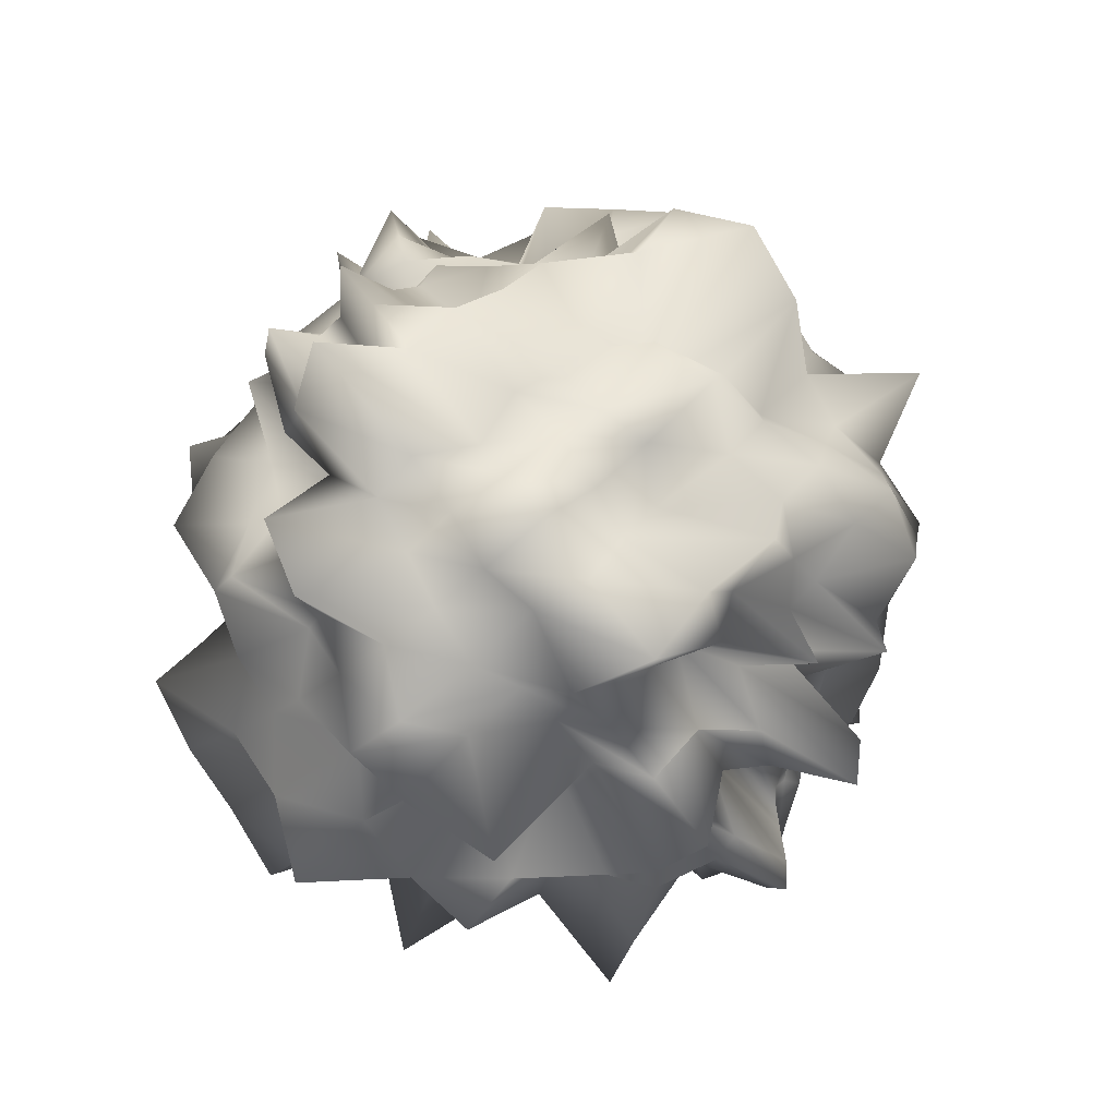
<metadata>
{"format":"obj","ext":"obj","renderer":"f3d","projection":"perspective","resolution":1024,"background":"white","views":[{"elev":31.3,"azim":77.5,"up":"+Z"}]}
</metadata>
<code>
o Sphere.012
v -1.322 -4.051 0.03645
v -1.314 -4.064 0.04583
v -1.3 -4.075 0.05123
v -1.294 -4.086 0.06094
v -1.313 -4.093 0.07545
v -1.278 -4.112 0.08066
v -1.304 -4.112 0.09125
v -1.296 -4.126 0.1026
v -1.312 -4.126 0.1095
v -1.308 -4.143 0.1253
v -1.321 -4.146 0.1344
v -1.346 -4.131 0.1285
v -1.358 -4.134 0.1368
v -1.373 -4.138 0.1479
v -1.388 -4.121 0.1365
v -1.317 -4.046 0.03359
v -1.311 -4.059 0.04794
v -1.313 -4.071 0.06269
v -1.287 -4.078 0.06624
v -1.305 -4.087 0.08046
v -1.309 -4.093 0.08935
v -1.309 -4.1 0.09781
v -1.302 -4.111 0.1094
v -1.31 -4.116 0.1176
v -1.32 -4.12 0.124
v -1.33 -4.124 0.1308
v -1.335 -4.138 0.1495
v -1.358 -4.123 0.1365
v -1.372 -4.128 0.1456
v -1.387 -4.118 0.1368
v -1.315 -4.042 0.03378
v -1.312 -4.055 0.05207
v -1.306 -4.063 0.06391
v -1.285 -4.069 0.07241
v -1.29 -4.078 0.08593
v -1.293 -4.086 0.0973
v -1.287 -4.095 0.1103
v -1.314 -4.097 0.112
v -1.305 -4.108 0.1278
v -1.318 -4.112 0.1332
v -1.328 -4.117 0.1408
v -1.33 -4.134 0.1655
v -1.358 -4.118 0.1416
v -1.372 -4.124 0.1494
v -1.387 -4.116 0.1381
v -1.319 -4.041 0.03828
v -1.327 -4.057 0.06201
v -1.312 -4.058 0.0691
v -1.314 -4.065 0.08084
v -1.296 -4.068 0.09162
v -1.305 -4.075 0.1015
v -1.276 -4.082 0.1227
v -1.3 -4.089 0.1263
v -1.301 -4.097 0.1397
v -1.322 -4.1 0.1375
v -1.338 -4.102 0.136
v -1.34 -4.115 0.1571
v -1.356 -4.119 0.1592
v -1.374 -4.123 0.16
v -1.388 -4.115 0.1406
v -1.324 -4.041 0.04296
v -1.337 -4.058 0.0681
v -1.31 -4.049 0.07047
v -1.305 -4.053 0.08323
v -1.325 -4.065 0.09296
v -1.3 -4.063 0.1087
v -1.293 -4.068 0.1247
v -1.322 -4.077 0.1205
v -1.322 -4.083 0.133
v -1.327 -4.089 0.1428
v -1.338 -4.095 0.1468
v -1.344 -4.105 0.1626
v -1.362 -4.106 0.1502
v -1.376 -4.112 0.1524
v -1.389 -4.113 0.1424
v -1.329 -4.041 0.04634
v -1.331 -4.048 0.06459
v -1.302 -4.033 0.06918
v -1.324 -4.052 0.08604
v -1.301 -4.043 0.1005
v -1.318 -4.056 0.1081
v -1.3 -4.053 0.1301
v -1.331 -4.068 0.1215
v -1.326 -4.071 0.1389
v -1.337 -4.078 0.1414
v -1.346 -4.085 0.1461
v -1.352 -4.094 0.1619
v -1.367 -4.098 0.147
v -1.379 -4.106 0.1512
v -1.39 -4.109 0.1414
v -1.332 -4.04 0.04804
v -1.328 -4.039 0.06155
v -1.313 -4.029 0.07161
v -1.326 -4.042 0.08707
v -1.323 -4.042 0.09904
v -1.321 -4.043 0.1123
v -1.321 -4.045 0.1257
v -1.33 -4.054 0.1324
v -1.331 -4.058 0.1484
v -1.341 -4.067 0.153
v -1.354 -4.076 0.1461
v -1.36 -4.085 0.1626
v -1.372 -4.094 0.1574
v -1.383 -4.102 0.1534
v -1.392 -4.107 0.1421
v -1.334 -4.038 0.04777
v -1.336 -4.04 0.0643
v -1.333 -4.035 0.07515
v -1.321 -4.021 0.08712
v -1.332 -4.034 0.09912
v -1.327 -4.028 0.115
v -1.333 -4.034 0.1259
v -1.341 -4.044 0.1325
v -1.347 -4.051 0.1407
v -1.358 -4.064 0.133
v -1.36 -4.065 0.1633
v -1.37 -4.077 0.1455
v -1.378 -4.086 0.1456
v -1.386 -4.096 0.1464
v -1.395 -4.106 0.1442
v -1.335 -4.034 0.0456
v -1.337 -4.032 0.061
v -1.338 -4.028 0.07349
v -1.335 -4.019 0.0857
v -1.333 -4.012 0.1007
v -1.339 -4.016 0.1143
v -1.348 -4.028 0.122
v -1.355 -4.04 0.1261
v -1.356 -4.033 0.151
v -1.364 -4.04 0.1649
v -1.373 -4.055 0.1662
v -1.379 -4.071 0.1517
v -1.386 -4.082 0.1501
v -1.393 -4.094 0.1505
v -1.4 -4.106 0.1474
v -1.34 -4.034 0.04674
v -1.343 -4.029 0.05964
v -1.341 -4.015 0.06915
v -1.345 -4.013 0.08293
v -1.348 -4.007 0.09698
v -1.354 -4.013 0.1091
v -1.361 -4.022 0.1184
v -1.367 -4.027 0.1285
v -1.372 -4.035 0.1359
v -1.378 -4.043 0.144
v -1.381 -4.059 0.1358
v -1.391 -4.064 0.1579
v -1.392 -4.078 0.1465
v -1.397 -4.09 0.1453
v -1.405 -4.106 0.151
v -1.344 -4.035 0.04721
v -1.344 -4.019 0.05353
v -1.352 -4.019 0.06807
v -1.359 -4.025 0.08071
v -1.361 -4.001 0.09203
v -1.368 -4.008 0.1038
v -1.375 -3.998 0.121
v -1.38 -4.026 0.1207
v -1.387 -4.026 0.1347
v -1.393 -4.034 0.1442
v -1.389 -4.058 0.1279
v -1.4 -4.061 0.1488
v -1.397 -4.076 0.1374
v -1.395 -4.087 0.1313
v -1.411 -4.107 0.1544
v -1.348 -4.038 0.04864
v -1.35 -4.016 0.04926
v -1.359 -4.014 0.06314
v -1.366 -4.005 0.07356
v -1.374 -4.008 0.08579
v -1.382 -4.005 0.09746
v -1.389 -4.01 0.1083
v -1.395 -4.016 0.1182
v -1.401 -4.023 0.1281
v -1.405 -4.034 0.1345
v -1.412 -4.042 0.1466
v -1.413 -4.057 0.1487
v -1.414 -4.073 0.1504
v -1.401 -4.086 0.1322
v -1.411 -4.105 0.1488
v -1.353 -4.042 0.05178
v -1.358 -4.025 0.05168
v -1.367 -4.025 0.06347
v -1.376 -4.009 0.0687
v -1.384 -4.011 0.07948
v -1.392 -4.012 0.08955
v -1.406 -4 0.1021
v -1.41 -4.012 0.1114
v -1.416 -4.02 0.1213
v -1.422 -4.028 0.1319
v -1.42 -4.045 0.1349
v -1.418 -4.059 0.1371
v -1.419 -4.073 0.1423
v -1.413 -4.087 0.14
v -1.41 -4.102 0.1417
v -1.356 -4.046 0.0538
v -1.363 -4.031 0.05241
v -1.373 -4.022 0.05713
v -1.382 -4.025 0.06735
v -1.4 -3.992 0.06803
v -1.409 -3.998 0.08065
v -1.409 -4.018 0.09107
v -1.423 -4.014 0.1022
v -1.429 -4.022 0.1123
v -1.428 -4.035 0.1192
v -1.426 -4.049 0.124
v -1.425 -4.061 0.1298
v -1.418 -4.075 0.1303
v -1.417 -4.088 0.136
v -1.41 -4.101 0.136
v -1.358 -4.047 0.05221
v -1.366 -4.031 0.04806
v -1.376 -4.037 0.06026
v -1.39 -4.018 0.05765
v -1.402 -4.015 0.06479
v -1.417 -4.008 0.07158
v -1.43 -4.008 0.08156
v -1.414 -4.038 0.09058
v -1.423 -4.039 0.0987
v -1.444 -4.036 0.1126
v -1.435 -4.052 0.117
v -1.415 -4.069 0.1135
v -1.412 -4.078 0.1177
v -1.425 -4.09 0.1363
v -1.41 -4.101 0.1326
v -1.357 -4.044 0.04688
v -1.369 -4.033 0.04383
v -1.381 -4.032 0.051
v -1.398 -4.015 0.04656
v -1.407 -4.022 0.05792
v -1.406 -4.037 0.07067
v -1.431 -4.023 0.07268
v -1.425 -4.039 0.08317
v -1.44 -4.038 0.0917
v -1.445 -4.046 0.1015
v -1.445 -4.056 0.1108
v -1.443 -4.068 0.1195
v -1.424 -4.08 0.1193
v -1.435 -4.095 0.138
v -1.413 -4.103 0.1319
v -1.357 -4.041 0.03994
v -1.371 -4.038 0.04247
v -1.386 -4.027 0.0375
v -1.398 -4.029 0.04559
v -1.414 -4.026 0.04817
v -1.431 -4.022 0.05193
v -1.444 -4.025 0.06045
v -1.429 -4.046 0.07555
v -1.454 -4.042 0.0822
v -1.441 -4.057 0.09205
v -1.43 -4.068 0.09895
v -1.446 -4.074 0.1124
v -1.439 -4.085 0.1211
v -1.43 -4.097 0.1288
v -1.417 -4.106 0.1333
v -1.356 -4.039 0.03343
v -1.371 -4.041 0.03983
v -1.386 -4.036 0.03612
v -1.4 -4.036 0.04003
v -1.415 -4.035 0.04168
v -1.419 -4.044 0.05331
v -1.419 -4.053 0.06419
v -1.451 -4.045 0.06228
v -1.446 -4.056 0.07455
v -1.458 -4.062 0.08418
v -1.452 -4.072 0.09527
v -1.451 -4.082 0.1067
v -1.433 -4.09 0.1127
v -1.43 -4.101 0.1249
v -1.421 -4.111 0.1357
v -1.355 -4.04 0.03072
v -1.371 -4.04 0.03027
v -1.389 -4.034 0.02086
v -1.408 -4.033 0.01911
v -1.417 -4.042 0.03209
v -1.413 -4.056 0.05182
v -1.429 -4.056 0.05199
v -1.447 -4.059 0.05529
v -1.454 -4.066 0.06489
v -1.456 -4.074 0.07638
v -1.461 -4.082 0.08854
v -1.431 -4.088 0.0974
v -1.444 -4.099 0.1126
v -1.435 -4.107 0.1245
v -1.426 -4.117 0.1385
v -1.355 -4.043 0.02944
v -1.37 -4.043 0.02438
v -1.383 -4.051 0.03427
v -1.4 -4.049 0.02463
v -1.422 -4.048 0.01563
v -1.427 -4.058 0.03081
v -1.429 -4.066 0.04438
v -1.442 -4.072 0.0489
v -1.442 -4.079 0.0613
v -1.438 -4.085 0.07303
v -1.43 -4.09 0.08384
v -1.437 -4.097 0.09427
v -1.434 -4.104 0.1062
v -1.425 -4.108 0.1169
v -1.421 -4.117 0.1331
v -1.354 -4.046 0.02949
v -1.368 -4.049 0.02299
v -1.38 -4.058 0.03375
v -1.392 -4.062 0.03233
v -1.412 -4.063 0.01755
v -1.407 -4.073 0.0437
v -1.433 -4.077 0.03143
v -1.448 -4.085 0.03579
v -1.455 -4.093 0.04741
v -1.443 -4.097 0.06599
v -1.423 -4.097 0.08084
v -1.431 -4.104 0.0907
v -1.436 -4.113 0.1046
v -1.414 -4.107 0.1099
v -1.416 -4.116 0.1283
v -1.354 -4.051 0.03372
v -1.365 -4.056 0.02726
v -1.377 -4.062 0.02455
v -1.388 -4.068 0.02411
v -1.398 -4.075 0.02798
v -1.417 -4.083 0.01699
v -1.425 -4.091 0.02694
v -1.419 -4.094 0.04718
v -1.415 -4.097 0.06111
v -1.425 -4.104 0.06639
v -1.431 -4.111 0.07623
v -1.418 -4.108 0.08832
v -1.442 -4.128 0.1052
v -1.405 -4.106 0.1054
v -1.411 -4.116 0.1243
v -1.405 -4.117 0.1392
v -1.353 -4.055 0.03643
v -1.362 -4.061 0.02916
v -1.371 -4.071 0.03783
v -1.383 -4.076 0.01156
v -1.391 -4.084 0.02576
v -1.399 -4.092 0.03029
v -1.415 -4.104 0.023
v -1.413 -4.106 0.04321
v -1.424 -4.116 0.04784
v -1.421 -4.116 0.06314
v -1.427 -4.124 0.07367
v -1.43 -4.128 0.08725
v -1.425 -4.127 0.1013
v -1.411 -4.117 0.1099
v -1.407 -4.116 0.1223
v -1.351 -4.057 0.03642
v -1.358 -4.066 0.03302
v -1.365 -4.074 0.02258
v -1.374 -4.084 0.01129
v -1.381 -4.092 0.02602
v -1.393 -4.106 0.01605
v -1.402 -4.116 0.02286
v -1.409 -4.124 0.03289
v -1.412 -4.127 0.04779
v -1.411 -4.126 0.06303
v -1.416 -4.131 0.07406
v -1.412 -4.126 0.08732
v -1.414 -4.129 0.1003
v -1.415 -4.13 0.115
v -1.406 -4.119 0.1231
v -1.347 -4.057 0.03367
v -1.352 -4.068 0.02758
v -1.356 -4.078 0.01663
v -1.364 -4.09 0.02077
v -1.371 -4.096 0.03882
v -1.379 -4.117 0.01504
v -1.381 -4.11 0.04705
v -1.393 -4.133 0.0363
v -1.394 -4.127 0.05592
v -1.4 -4.135 0.06397
v -1.409 -4.147 0.07394
v -1.409 -4.141 0.08866
v -1.414 -4.144 0.1038
v -1.408 -4.131 0.1144
v -1.402 -4.119 0.122
v -1.342 -4.057 0.02944
v -1.348 -4.071 0.03171
v -1.347 -4.083 0.01533
v -1.356 -4.093 0.03062
v -1.361 -4.105 0.03051
v -1.367 -4.107 0.04566
v -1.371 -4.128 0.03547
v -1.378 -4.14 0.0412
v -1.383 -4.143 0.05368
v -1.39 -4.15 0.06442
v -1.391 -4.138 0.07952
v -1.401 -4.154 0.09179
v -1.404 -4.148 0.106
v -1.398 -4.126 0.112
v -1.398 -4.118 0.1206
v -1.336 -4.055 0.02484
v -1.351 -4.074 0.04774
v -1.346 -4.085 0.0345
v -1.351 -4.094 0.04062
v -1.352 -4.106 0.03989
v -1.357 -4.111 0.04845
v -1.359 -4.126 0.04723
v -1.363 -4.141 0.0495
v -1.369 -4.149 0.05866
v -1.376 -4.162 0.06817
v -1.38 -4.138 0.08369
v -1.389 -4.155 0.09583
v -1.396 -4.154 0.1104
v -1.395 -4.132 0.1157
v -1.395 -4.118 0.1209
v -1.332 -4.056 0.02549
v -1.344 -4.075 0.04516
v -1.335 -4.087 0.03145
v -1.344 -4.095 0.04584
v -1.327 -4.122 0.02187
v -1.34 -4.125 0.04161
v -1.337 -4.149 0.03868
v -1.345 -4.155 0.0511
v -1.352 -4.162 0.06264
v -1.36 -4.168 0.07521
v -1.37 -4.143 0.08843
v -1.377 -4.146 0.09906
v -1.386 -4.149 0.1123
v -1.392 -4.138 0.1215
v -1.394 -4.12 0.1232
v -1.333 -4.058 0.03227
v -1.33 -4.073 0.03434
v -1.333 -4.086 0.04201
v -1.325 -4.101 0.03641
v -1.331 -4.11 0.04693
v -1.335 -4.118 0.05426
v -1.325 -4.145 0.05073
v -1.336 -4.144 0.06446
v -1.341 -4.154 0.07358
v -1.352 -4.148 0.08485
v -1.359 -4.152 0.09511
v -1.367 -4.161 0.1082
v -1.378 -4.151 0.1176
v -1.387 -4.139 0.1252
v -1.393 -4.123 0.1271
v -1.335 -4.038 0.02806
v -1.333 -4.059 0.03709
v -1.333 -4.073 0.04487
v -1.318 -4.086 0.03753
v -1.32 -4.099 0.04546
v -1.315 -4.113 0.04872
v -1.321 -4.121 0.05819
v -1.308 -4.146 0.05897
v -1.32 -4.148 0.0719
v -1.332 -4.146 0.08306
v -1.339 -4.152 0.09293
v -1.348 -4.155 0.1034
v -1.36 -4.146 0.1108
v -1.371 -4.139 0.1178
v -1.383 -4.142 0.1312
v -1.393 -4.126 0.1322
v -1.331 -4.058 0.03916
v -1.33 -4.072 0.04867
v -1.297 -4.085 0.03123
v -1.307 -4.097 0.04817
v -1.296 -4.114 0.05101
v -1.3 -4.124 0.06207
v -1.307 -4.132 0.07258
v -1.321 -4.131 0.08311
v -1.323 -4.142 0.092
v -1.336 -4.138 0.09956
v -1.339 -4.152 0.1119
v -1.354 -4.14 0.1156
v -1.367 -4.128 0.1173
v -1.378 -4.137 0.1328
v -1.392 -4.129 0.1378
v -1.327 -4.055 0.03861
v -1.321 -4.068 0.04574
v -1.297 -4.08 0.04133
v -1.309 -4.091 0.05872
v -1.295 -4.105 0.06258
v -1.319 -4.105 0.07687
v -1.298 -4.126 0.08232
v -1.302 -4.135 0.09245
v -1.316 -4.134 0.1008
v -1.327 -4.136 0.1086
v -1.336 -4.14 0.1172
v -1.355 -4.122 0.1134
v -1.361 -4.138 0.1306
v -1.375 -4.139 0.1408
v -1.389 -4.125 0.137
f 3 2 17 18
f 10 9 24 25
f 4 3 18 19
f 11 10 25 26
f 5 4 19 20
f 12 11 26 27
f 6 5 20 21
f 13 12 27 28
f 7 6 21 22
f 14 13 28 29
f 8 7 22 23
f 2 1 16 17
f 15 14 29 30
f 9 8 23 24
f 27 26 41 42
f 21 20 35 36
f 28 27 42 43
f 22 21 36 37
f 29 28 43 44
f 23 22 37 38
f 17 16 31 32
f 30 29 44 45
f 24 23 38 39
f 18 17 32 33
f 25 24 39 40
f 19 18 33 34
f 26 25 40 41
f 20 19 34 35
f 40 39 54 55
f 34 33 48 49
f 41 40 55 56
f 35 34 49 50
f 42 41 56 57
f 36 35 50 51
f 43 42 57 58
f 37 36 51 52
f 44 43 58 59
f 38 37 52 53
f 32 31 46 47
f 45 44 59 60
f 39 38 53 54
f 33 32 47 48
f 59 58 73 74
f 53 52 67 68
f 47 46 61 62
f 60 59 74 75
f 54 53 68 69
f 48 47 62 63
f 55 54 69 70
f 49 48 63 64
f 56 55 70 71
f 50 49 64 65
f 57 56 71 72
f 51 50 65 66
f 58 57 72 73
f 52 51 66 67
f 72 71 86 87
f 66 65 80 81
f 73 72 87 88
f 67 66 81 82
f 74 73 88 89
f 68 67 82 83
f 62 61 76 77
f 75 74 89 90
f 69 68 83 84
f 63 62 77 78
f 70 69 84 85
f 64 63 78 79
f 71 70 85 86
f 65 64 79 80
f 78 77 92 93
f 85 84 99 100
f 79 78 93 94
f 86 85 100 101
f 80 79 94 95
f 87 86 101 102
f 81 80 95 96
f 88 87 102 103
f 82 81 96 97
f 89 88 103 104
f 83 82 97 98
f 77 76 91 92
f 90 89 104 105
f 84 83 98 99
f 97 96 111 112
f 104 103 118 119
f 98 97 112 113
f 92 91 106 107
f 105 104 119 120
f 99 98 113 114
f 93 92 107 108
f 100 99 114 115
f 94 93 108 109
f 101 100 115 116
f 95 94 109 110
f 102 101 116 117
f 96 95 110 111
f 103 102 117 118
f 116 115 130 131
f 110 109 124 125
f 117 116 131 132
f 111 110 125 126
f 118 117 132 133
f 112 111 126 127
f 119 118 133 134
f 113 112 127 128
f 107 106 121 122
f 120 119 134 135
f 114 113 128 129
f 108 107 122 123
f 115 114 129 130
f 109 108 123 124
f 135 134 149 150
f 129 128 143 144
f 123 122 137 138
f 130 129 144 145
f 124 123 138 139
f 131 130 145 146
f 125 124 139 140
f 132 131 146 147
f 126 125 140 141
f 133 132 147 148
f 127 126 141 142
f 134 133 148 149
f 128 127 142 143
f 122 121 136 137
f 148 147 162 163
f 142 141 156 157
f 149 148 163 164
f 143 142 157 158
f 137 136 151 152
f 150 149 164 165
f 144 143 158 159
f 138 137 152 153
f 145 144 159 160
f 139 138 153 154
f 146 145 160 161
f 140 139 154 155
f 147 146 161 162
f 141 140 155 156
f 161 160 175 176
f 155 154 169 170
f 162 161 176 177
f 156 155 170 171
f 163 162 177 178
f 157 156 171 172
f 164 163 178 179
f 158 157 172 173
f 152 151 166 167
f 165 164 179 180
f 159 158 173 174
f 153 152 167 168
f 160 159 174 175
f 154 153 168 169
f 180 179 194 195
f 174 173 188 189
f 168 167 182 183
f 175 174 189 190
f 169 168 183 184
f 176 175 190 191
f 170 169 184 185
f 177 176 191 192
f 171 170 185 186
f 178 177 192 193
f 172 171 186 187
f 179 178 193 194
f 173 172 187 188
f 167 166 181 182
f 193 192 207 208
f 187 186 201 202
f 194 193 208 209
f 188 187 202 203
f 182 181 196 197
f 195 194 209 210
f 189 188 203 204
f 183 182 197 198
f 190 189 204 205
f 184 183 198 199
f 191 190 205 206
f 185 184 199 200
f 192 191 206 207
f 186 185 200 201
f 206 205 220 221
f 200 199 214 215
f 207 206 221 222
f 201 200 215 216
f 208 207 222 223
f 202 201 216 217
f 209 208 223 224
f 203 202 217 218
f 197 196 211 212
f 210 209 224 225
f 204 203 218 219
f 198 197 212 213
f 205 204 219 220
f 199 198 213 214
f 212 211 226 227
f 225 224 239 240
f 219 218 233 234
f 213 212 227 228
f 220 219 234 235
f 214 213 228 229
f 221 220 235 236
f 215 214 229 230
f 222 221 236 237
f 216 215 230 231
f 223 222 237 238
f 217 216 231 232
f 224 223 238 239
f 218 217 232 233
f 231 230 245 246
f 238 237 252 253
f 232 231 246 247
f 239 238 253 254
f 233 232 247 248
f 227 226 241 242
f 240 239 254 255
f 234 233 248 249
f 228 227 242 243
f 235 234 249 250
f 229 228 243 244
f 236 235 250 251
f 230 229 244 245
f 237 236 251 252
f 250 249 264 265
f 244 243 258 259
f 251 250 265 266
f 245 244 259 260
f 252 251 266 267
f 246 245 260 261
f 253 252 267 268
f 247 246 261 262
f 254 253 268 269
f 248 247 262 263
f 242 241 256 257
f 255 254 269 270
f 249 248 263 264
f 243 242 257 258
f 269 268 283 284
f 263 262 277 278
f 257 256 271 272
f 270 269 284 285
f 264 263 278 279
f 258 257 272 273
f 265 264 279 280
f 259 258 273 274
f 266 265 280 281
f 260 259 274 275
f 267 266 281 282
f 261 260 275 276
f 268 267 282 283
f 262 261 276 277
f 282 281 296 297
f 276 275 290 291
f 283 282 297 298
f 277 276 291 292
f 284 283 298 299
f 278 277 292 293
f 272 271 286 287
f 285 284 299 300
f 279 278 293 294
f 273 272 287 288
f 280 279 294 295
f 274 273 288 289
f 281 280 295 296
f 275 274 289 290
f 295 294 309 310
f 289 288 303 304
f 296 295 310 311
f 290 289 304 305
f 297 296 311 312
f 291 290 305 306
f 298 297 312 313
f 292 291 306 307
f 299 298 313 314
f 293 292 307 308
f 287 286 301 302
f 300 299 314 315
f 294 293 308 309
f 288 287 302 303
f 314 313 328 329
f 308 307 322 323
f 302 301 316 317
f 315 314 329 330
f 309 308 323 324
f 303 302 317 318
f 310 309 324 325
f 304 303 318 319
f 311 310 325 326
f 305 304 319 320
f 312 311 326 327
f 306 305 320 321
f 313 312 327 328
f 307 306 321 322
f 327 326 342 343
f 321 320 336 337
f 328 327 343 344
f 322 321 337 338
f 329 328 344 345
f 323 322 338 339
f 317 316 332 333
f 330 329 345 346
f 324 323 339 340
f 318 317 333 334
f 325 324 340 341
f 319 318 334 335
f 326 325 341 342
f 320 319 335 336
f 341 340 355 356
f 335 334 349 350
f 342 341 356 357
f 336 335 350 351
f 343 342 357 358
f 337 336 351 352
f 344 343 358 359
f 338 337 352 353
f 345 344 359 360
f 339 338 353 354
f 333 332 347 348
f 346 345 360 361
f 340 339 354 355
f 334 333 348 349
f 360 359 374 375
f 354 353 368 369
f 348 347 362 363
f 361 360 375 376
f 355 354 369 370
f 349 348 363 364
f 356 355 370 371
f 350 349 364 365
f 357 356 371 372
f 351 350 365 366
f 358 357 372 373
f 352 351 366 367
f 359 358 373 374
f 353 352 367 368
f 366 365 380 381
f 373 372 387 388
f 367 366 381 382
f 374 373 388 389
f 368 367 382 383
f 375 374 389 390
f 369 368 383 384
f 363 362 377 378
f 376 375 390 391
f 370 369 384 385
f 364 363 378 379
f 371 370 385 386
f 365 364 379 380
f 372 371 386 387
f 385 384 399 400
f 379 378 393 394
f 386 385 400 401
f 380 379 394 395
f 387 386 401 402
f 381 380 395 396
f 388 387 402 403
f 382 381 396 397
f 389 388 403 404
f 383 382 397 398
f 390 389 404 405
f 384 383 398 399
f 378 377 392 393
f 391 390 405 406
f 404 403 418 419
f 398 397 412 413
f 405 404 419 420
f 399 398 413 414
f 393 392 407 408
f 406 405 420 421
f 400 399 414 415
f 394 393 408 409
f 401 400 415 416
f 395 394 409 410
f 402 401 416 417
f 396 395 410 411
f 403 402 417 418
f 397 396 411 412
f 417 416 431 432
f 411 410 425 426
f 418 417 432 433
f 412 411 426 427
f 419 418 433 434
f 413 412 427 428
f 420 419 434 435
f 414 413 428 429
f 408 407 422 423
f 421 420 435 436
f 415 414 429 430
f 409 408 423 424
f 416 415 430 431
f 410 409 424 425
f 436 435 451 452
f 430 429 445 446
f 424 423 439 440
f 431 430 446 447
f 425 424 440 441
f 432 431 447 448
f 426 425 441 442
f 433 432 448 449
f 427 426 442 443
f 434 433 449 450
f 428 427 443 444
f 435 434 450 451
f 429 428 444 445
f 423 422 438 439
f 450 449 464 465
f 444 443 458 459
f 451 450 465 466
f 445 444 459 460
f 439 438 453 454
f 452 451 466 467
f 446 445 460 461
f 440 439 454 455
f 447 446 461 462
f 441 440 455 456
f 448 447 462 463
f 442 441 456 457
f 449 448 463 464
f 443 442 457 458
f 463 462 477 478
f 457 456 471 472
f 464 463 478 479
f 458 457 472 473
f 465 464 479 480
f 459 458 473 474
f 466 465 480 481
f 460 459 474 475
f 454 453 468 469
f 467 466 481 482
f 461 460 475 476
f 455 454 469 470
f 462 461 476 477
f 456 455 470 471
f 331 15 30
f 1 437 16
f 16 437 31
f 331 30 45
f 331 45 60
f 31 437 46
f 331 60 75
f 46 437 61
f 61 437 76
f 331 75 90
f 331 90 105
f 76 437 91
f 91 437 106
f 331 105 120
f 106 437 121
f 331 120 135
f 331 135 150
f 121 437 136
f 136 437 151
f 331 150 165
f 151 437 166
f 331 165 180
f 331 180 195
f 166 437 181
f 181 437 196
f 331 195 210
f 196 437 211
f 331 210 225
f 331 225 240
f 211 437 226
f 226 437 241
f 331 240 255
f 241 437 256
f 331 255 270
f 331 270 285
f 256 437 271
f 271 437 286
f 331 285 300
f 331 300 315
f 286 437 301
f 331 315 330
f 301 437 316
f 316 437 332
f 331 330 346
f 331 346 361
f 332 437 347
f 347 437 362
f 331 361 376
f 362 437 377
f 331 376 391
f 331 391 406
f 377 437 392
f 392 437 407
f 331 406 421
f 407 437 422
f 331 421 436
f 331 436 452
f 422 437 438
f 438 437 453
f 331 452 467
f 453 437 468
f 331 467 482
f 482 481 14 15
f 476 475 8 9
f 470 469 2 3
f 331 482 15
f 477 476 9 10
f 471 470 3 4
f 478 477 10 11
f 472 471 4 5
f 479 478 11 12
f 473 472 5 6
f 480 479 12 13
f 474 473 6 7
f 468 437 1
f 481 480 13 14
f 475 474 7 8
f 469 468 1 2

</code>
